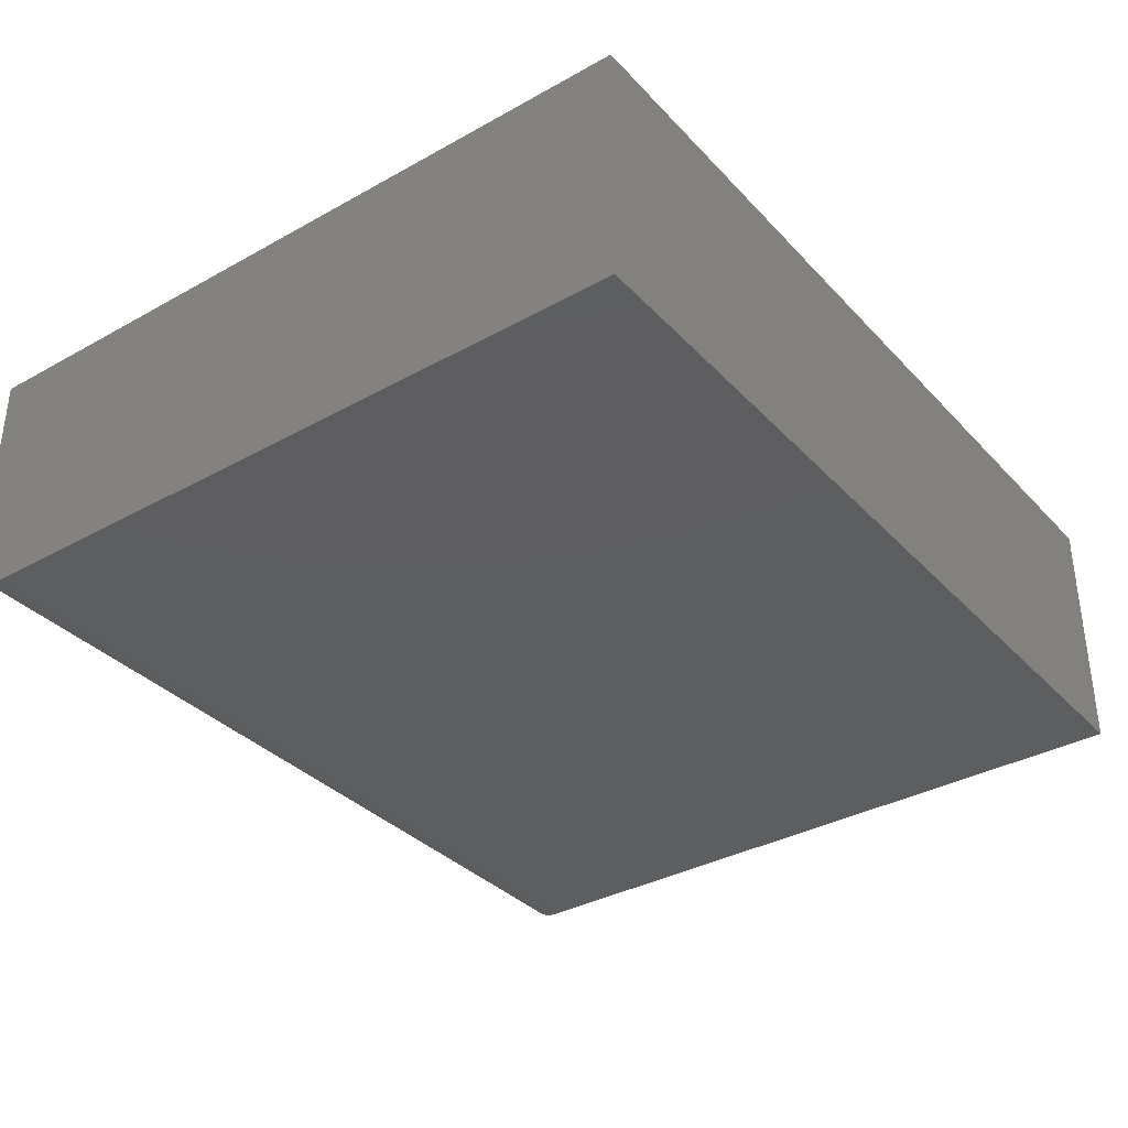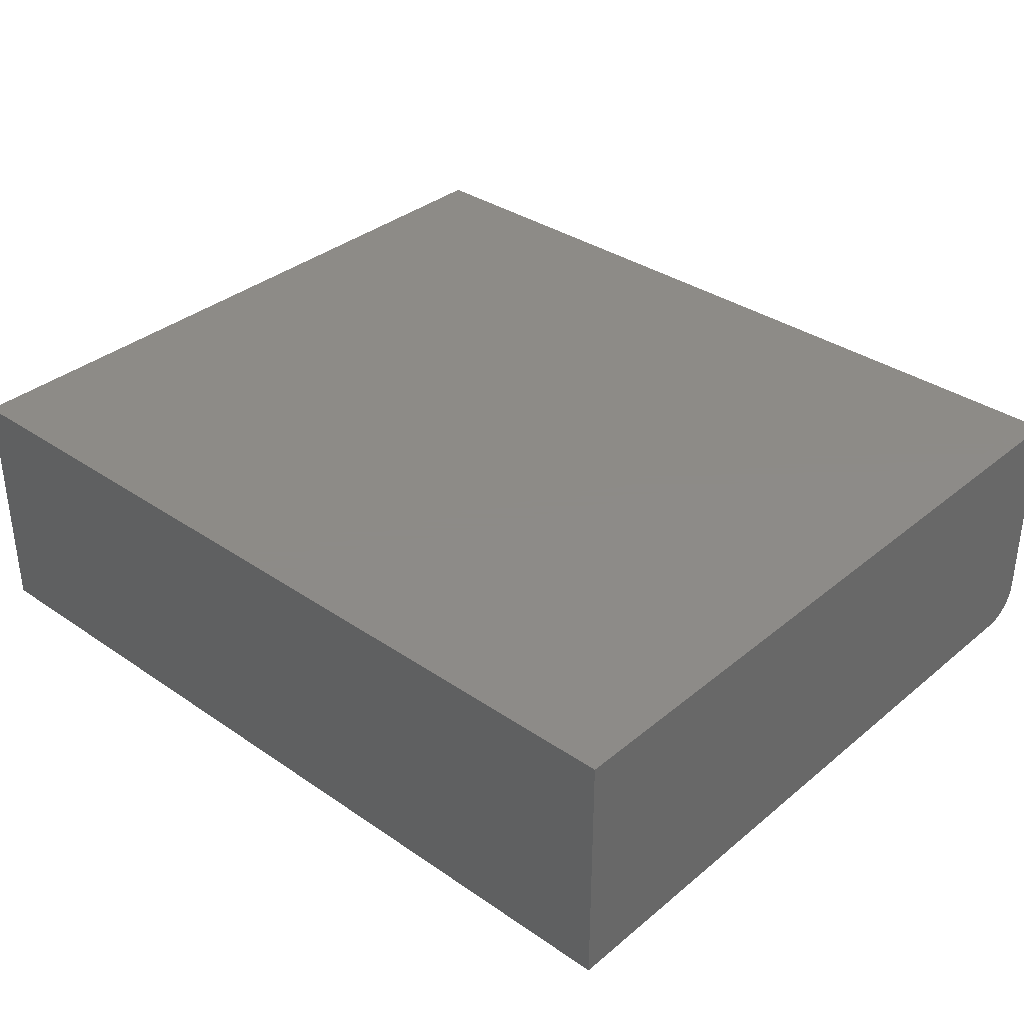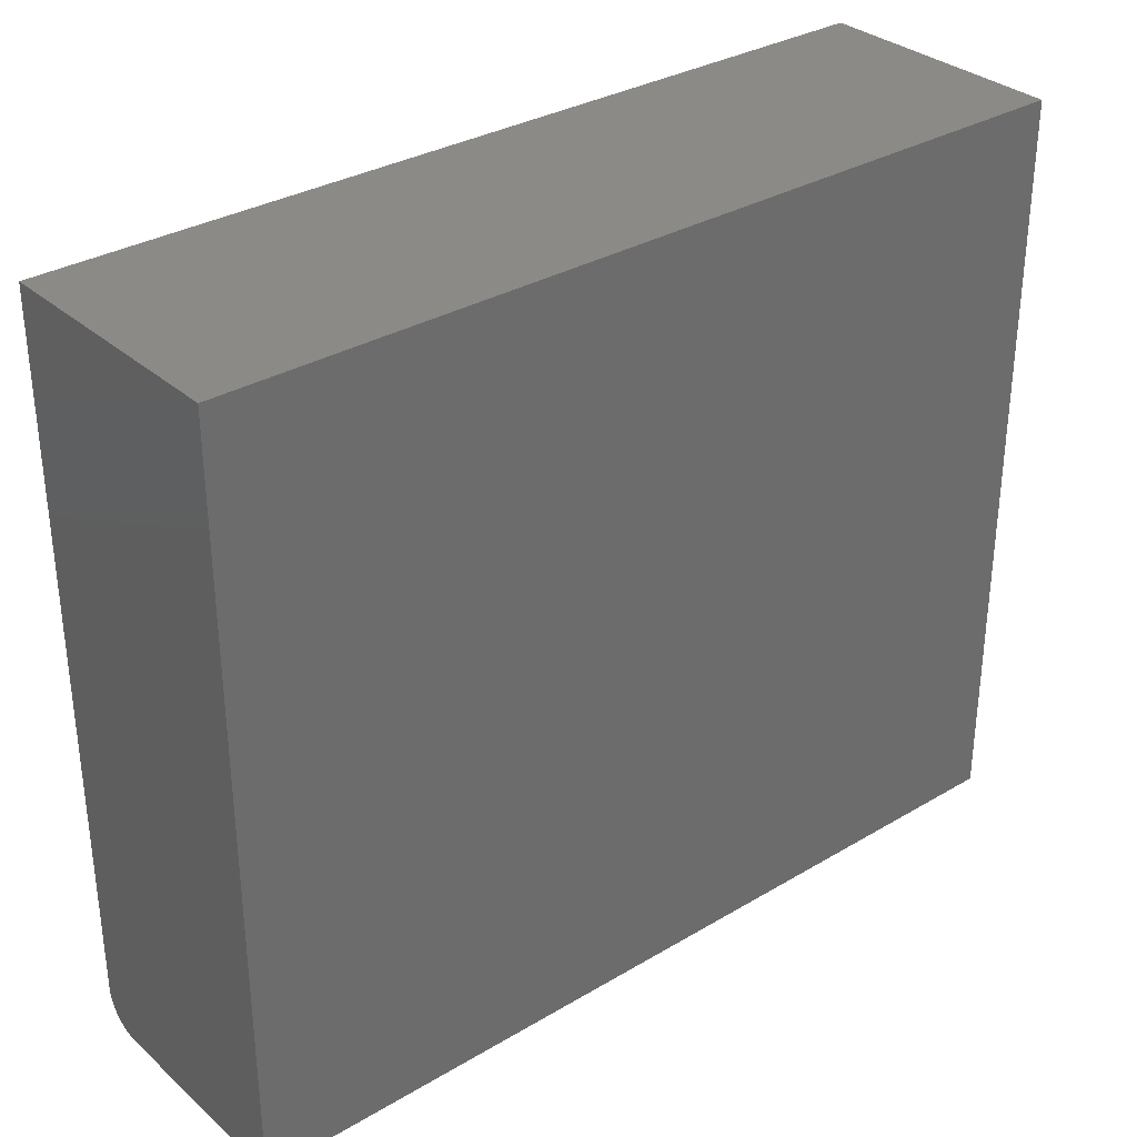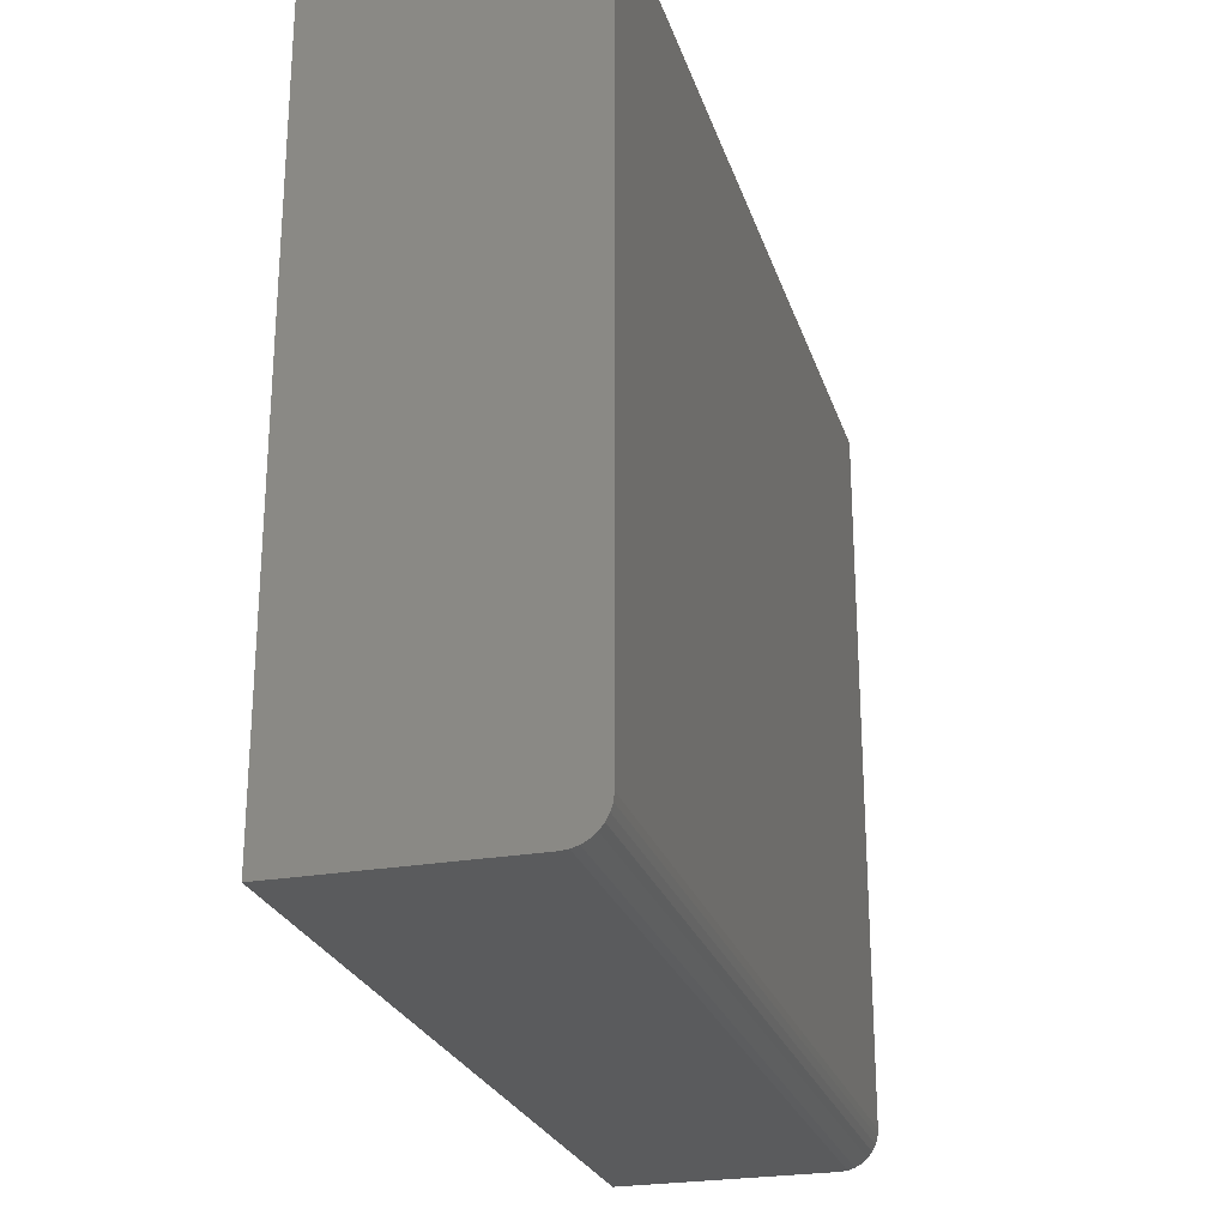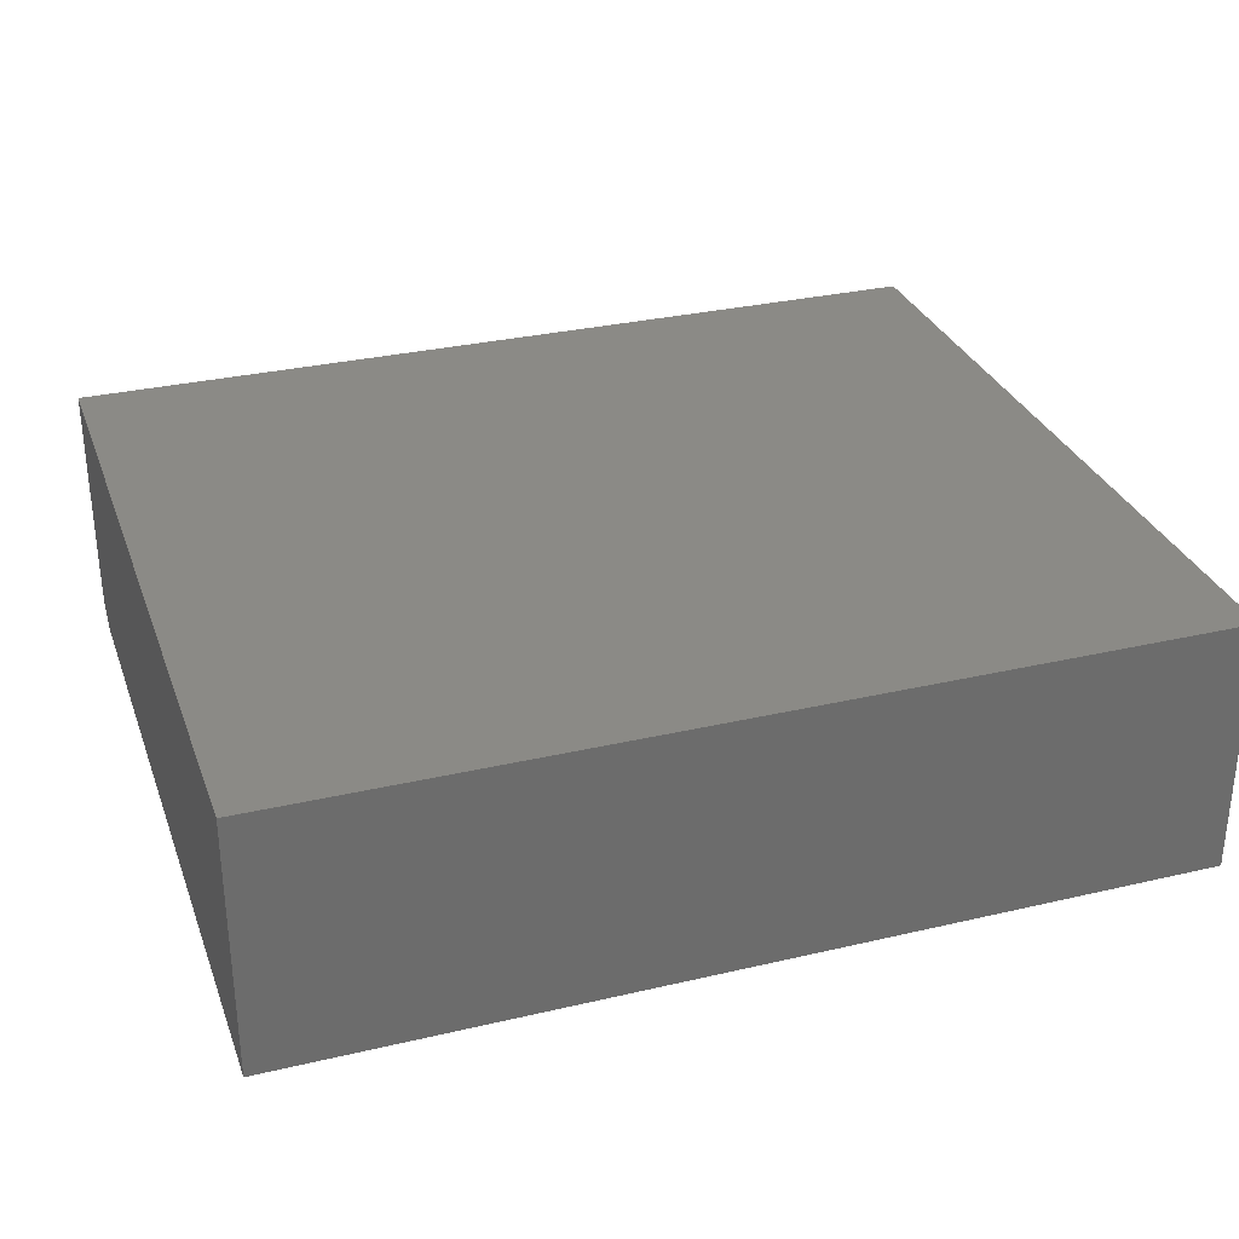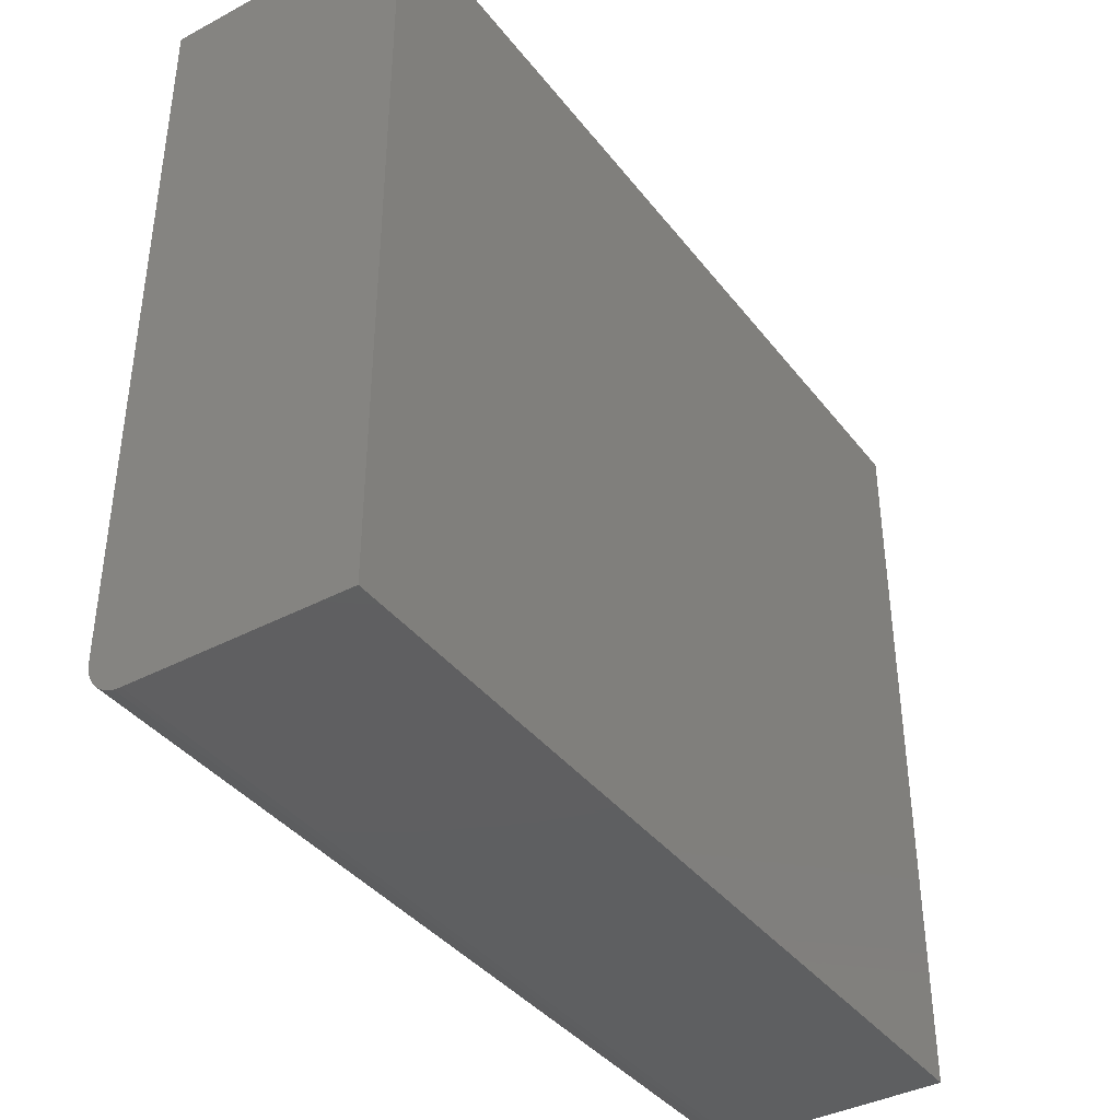
<metadata>
{"format":"stl","ext":"stl","renderer":"f3d","projection":"perspective","resolution":1024,"background":"white","views":[{"elev":-35.1,"azim":126.5,"up":"+Z"},{"elev":34.8,"azim":-137.6,"up":"+Z"},{"elev":32.3,"azim":-39.6,"up":"+Y"},{"elev":-25.1,"azim":105.9,"up":"+Y"},{"elev":31.0,"azim":161.5,"up":"+Z"},{"elev":-39.0,"azim":-56.4,"up":"+Y"}]}
</metadata>
<code>
# stl→obj: 24 verts, 44 faces
v -0.75 -0.6406 0.4297
v -0.75 0.6383 0.4297
v -0.75 0.6383 0
v -0.75 -0.5781 0
v -0.75 -0.5903 0.001201
v -0.75 -0.602 0.004758
v -0.75 -0.6128 0.01053
v -0.75 -0.6223 0.01831
v -0.75 -0.6301 0.02778
v -0.75 -0.6359 0.03858
v -0.75 -0.6394 0.05031
v -0.75 -0.6406 0.0625
v 0.75 -0.6406 0.0625
v 0.75 -0.6394 0.05031
v 0.75 -0.6406 0.4297
v 0.75 -0.5781 0
v 0.75 0.6383 0
v 0.75 0.6383 0.4297
v 0.75 -0.6359 0.03858
v 0.75 -0.6301 0.02778
v 0.75 -0.6223 0.01831
v 0.75 -0.6128 0.01053
v 0.75 -0.602 0.004758
v 0.75 -0.5903 0.001201
f 1 2 3
f 1 3 4
f 1 4 5
f 1 5 6
f 1 6 7
f 1 7 8
f 1 8 9
f 1 9 10
f 1 10 11
f 1 11 12
f 13 14 15
f 16 17 18
f 16 18 15
f 16 15 14
f 16 14 19
f 16 19 20
f 16 20 21
f 16 21 22
f 16 22 23
f 16 23 24
f 4 3 16
f 16 3 17
f 1 12 15
f 15 12 13
f 4 16 5
f 5 16 24
f 5 24 6
f 6 24 23
f 6 23 7
f 7 23 22
f 7 22 8
f 8 22 21
f 8 21 9
f 9 21 20
f 9 20 10
f 10 20 19
f 10 19 11
f 11 19 14
f 11 14 12
f 12 14 13
f 1 15 2
f 2 15 18
f 18 17 2
f 2 17 3

</code>
